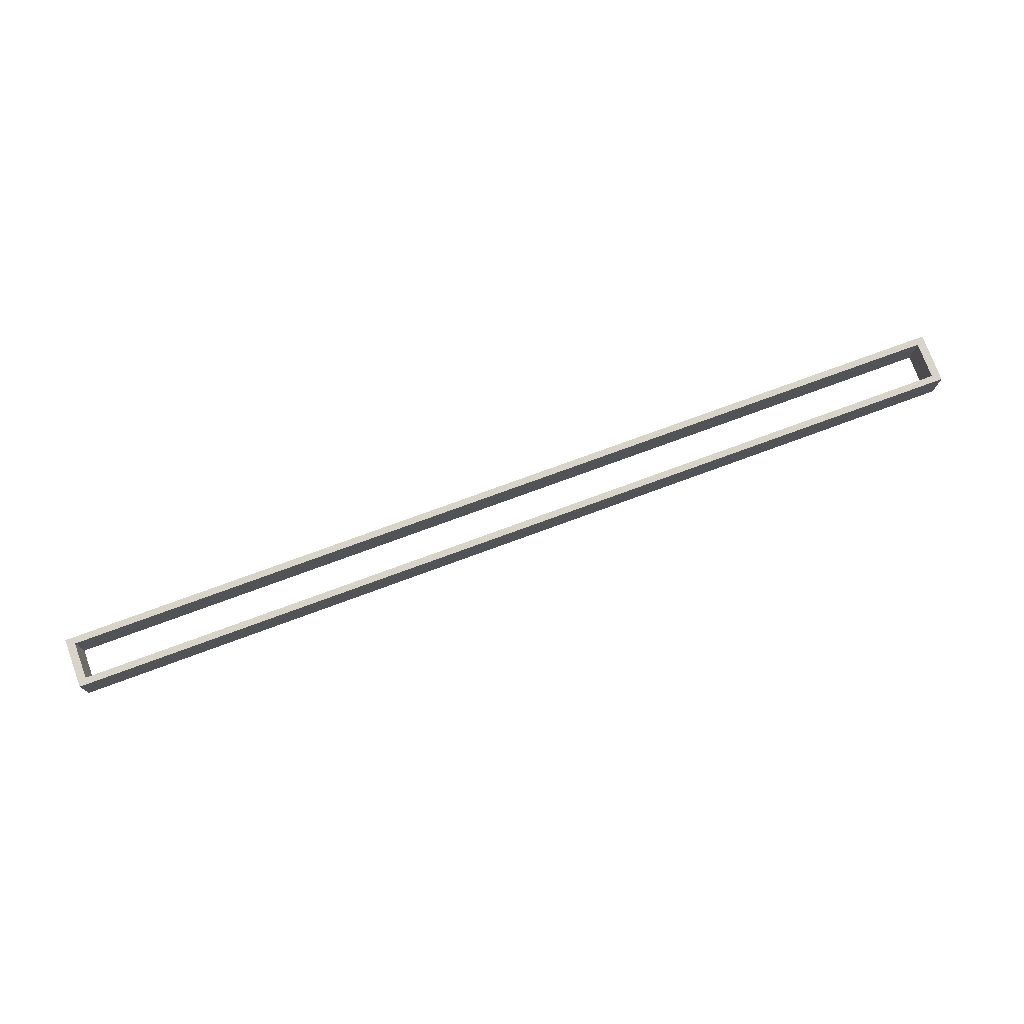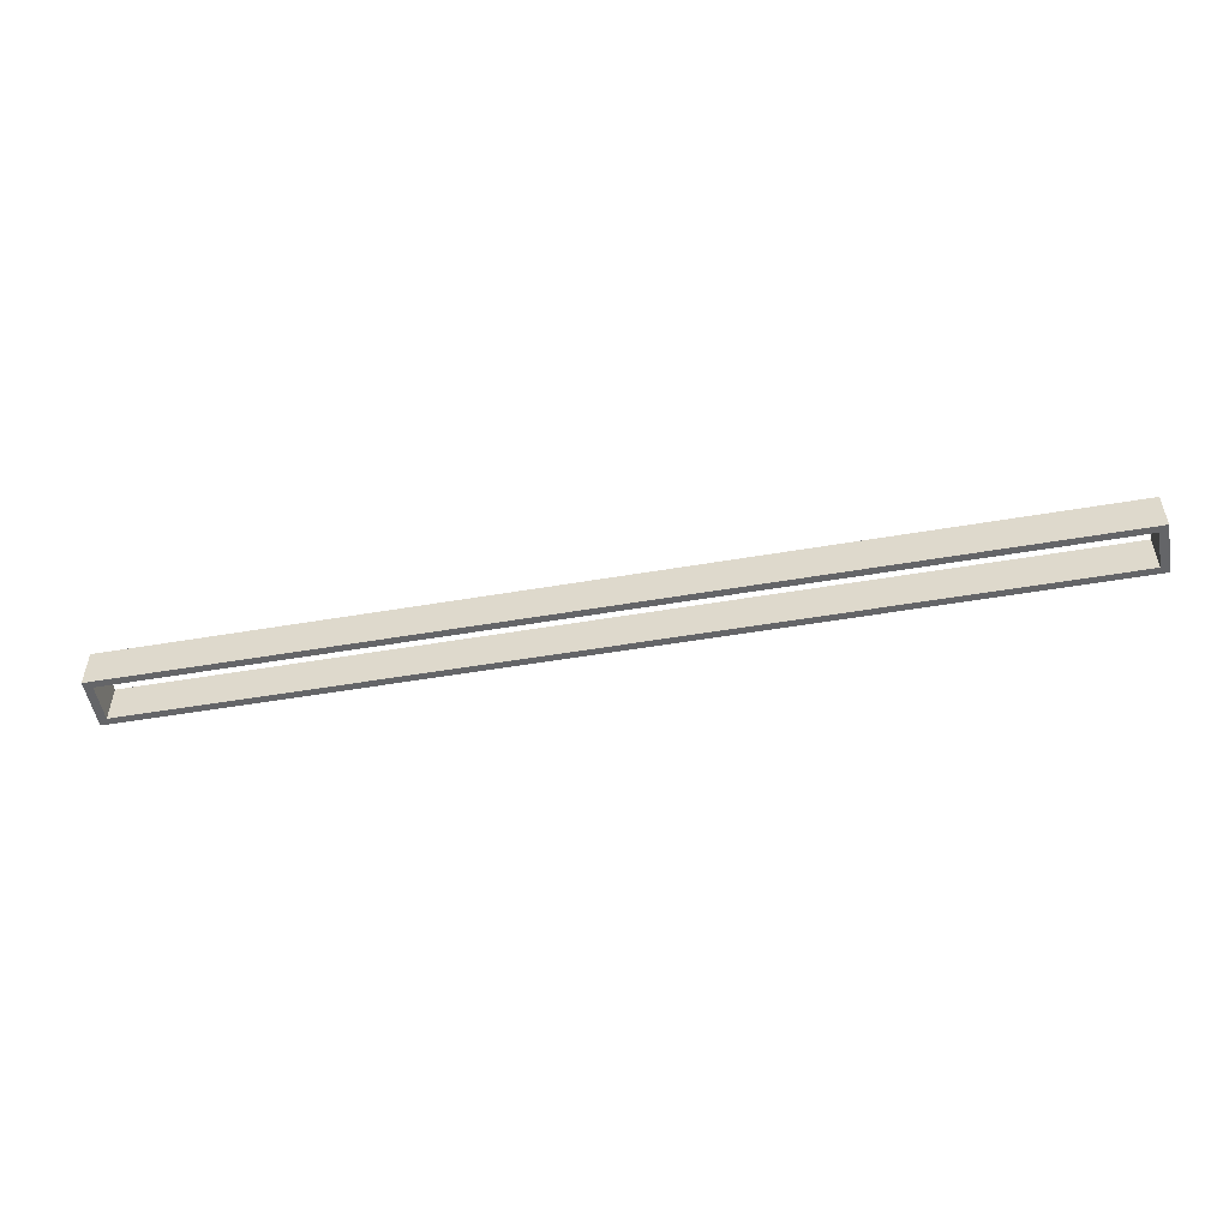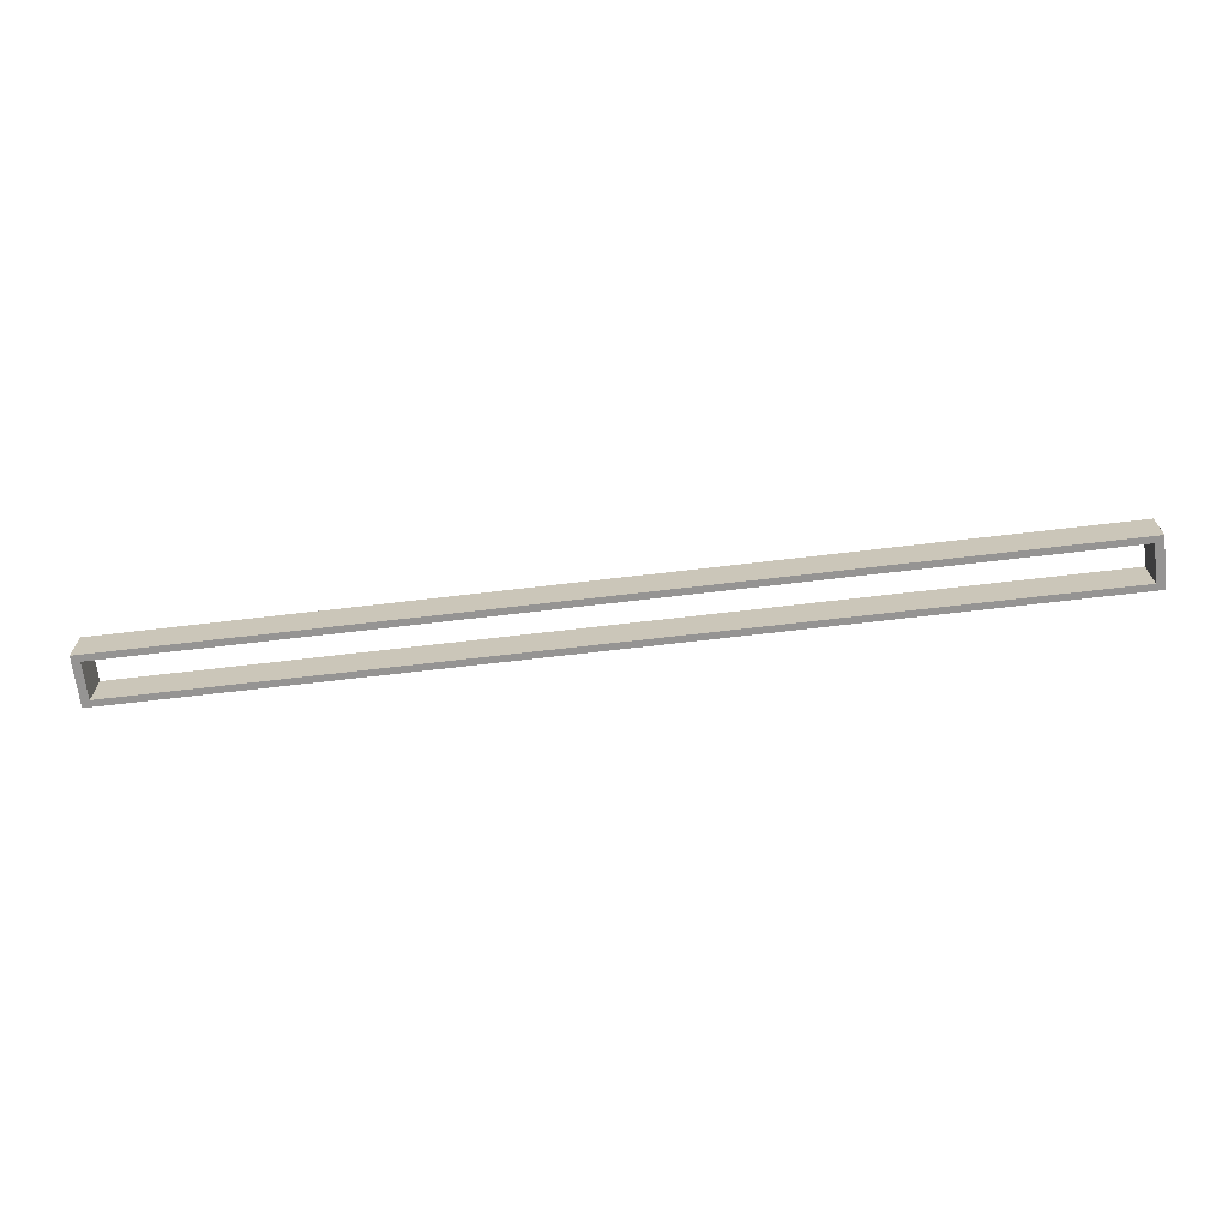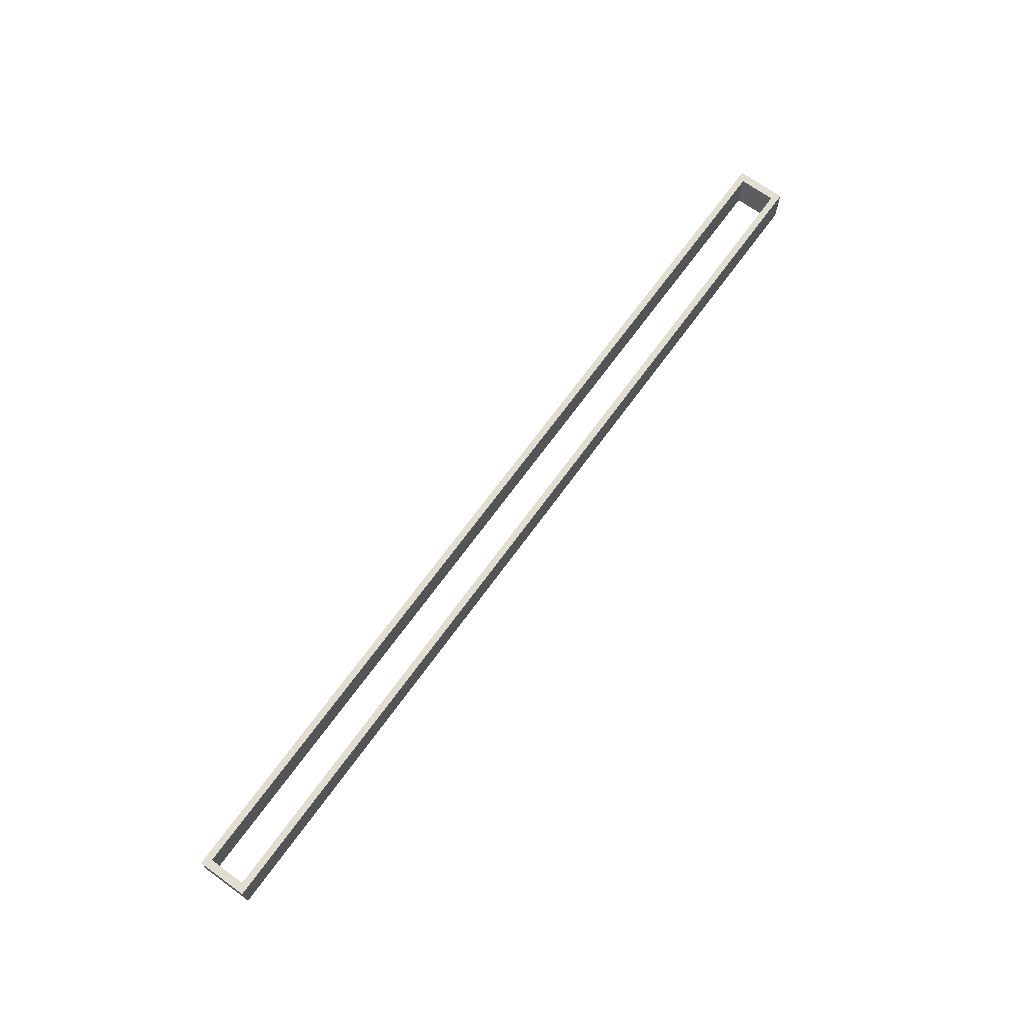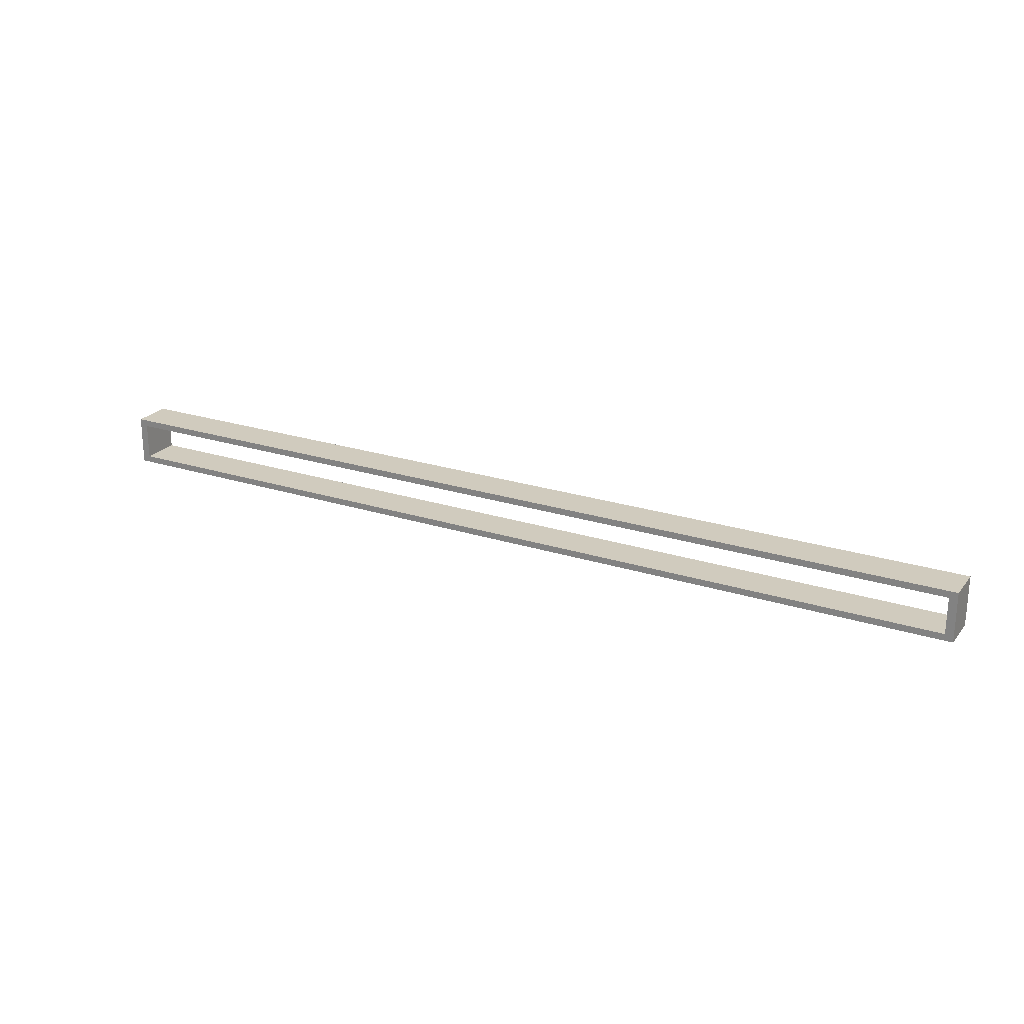
<metadata>
{"format":"obj","ext":"obj","renderer":"f3d","projection":"perspective","resolution":1024,"background":"white","views":[{"elev":75.3,"azim":159.8,"up":"+Y"},{"elev":-51.6,"azim":-169.5,"up":"+Y"},{"elev":-67.2,"azim":-173.2,"up":"+Y"},{"elev":68.8,"azim":-54.1,"up":"+Y"},{"elev":23.4,"azim":28.6,"up":"+Z"}]}
</metadata>
<code>
v -191.9 -13.56 16
v 191.9 -13.56 16
v -191.9 2.691 16
v 191.9 2.691 16
v -191.9 2.691 -4.545
v 191.9 2.691 -4.545
v -191.9 -13.56 -4.545
v 191.9 -13.56 -4.545
v -188.6 2.691 13.27
v 188.6 2.691 13.27
v 188.6 2.691 -1.815
v -188.6 2.691 -1.815
v -188.6 -13.56 -1.815
v 188.6 -13.56 -1.815
v 188.6 -13.56 13.27
v -188.6 -13.56 13.27
f 1 2 4 3
f 5 6 8 7
f 2 8 6 4
f 7 1 3 5
f 3 4 10 9
f 4 6 11 10
f 6 5 12 11
f 5 3 9 12
f 7 8 14 13
f 8 2 15 14
f 2 1 16 15
f 1 7 13 16
f 10 11 14 15
f 11 12 13 14
f 12 9 16 13
f 9 10 15 16

</code>
